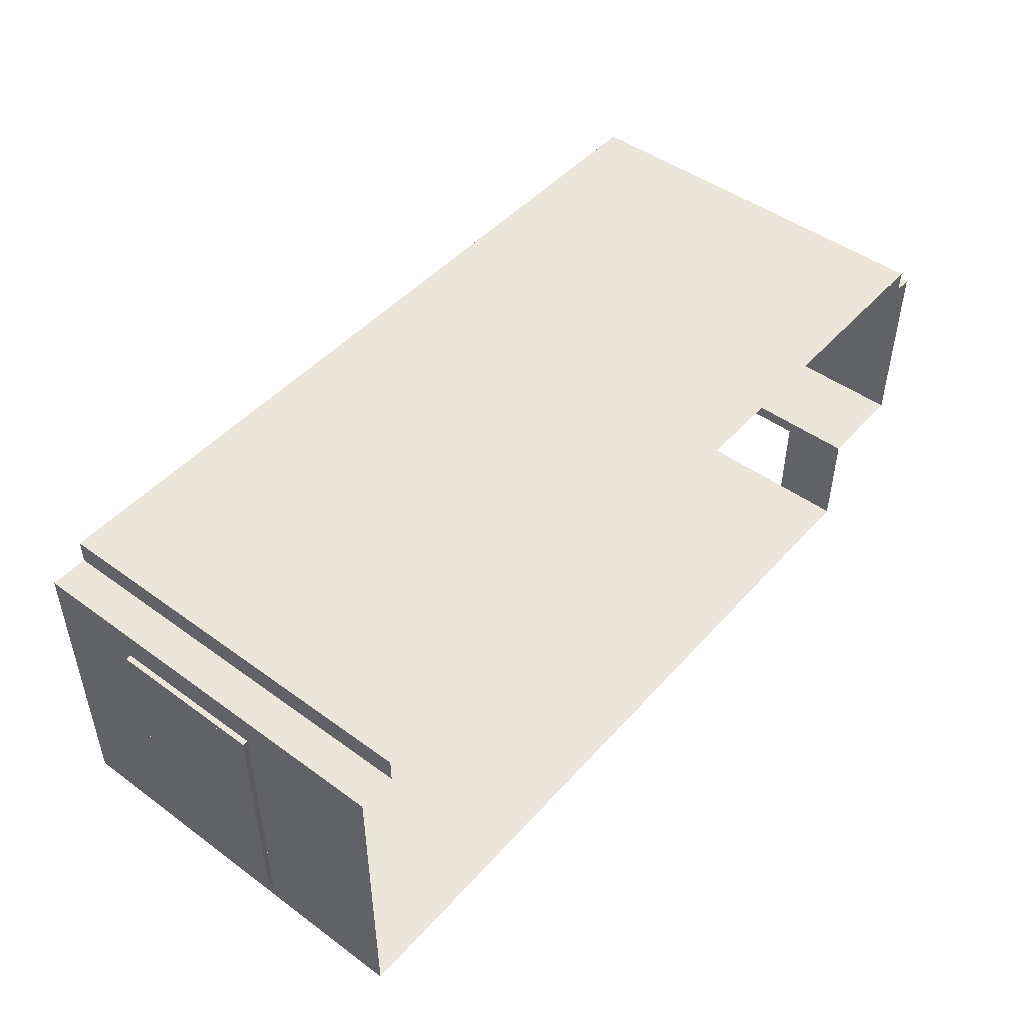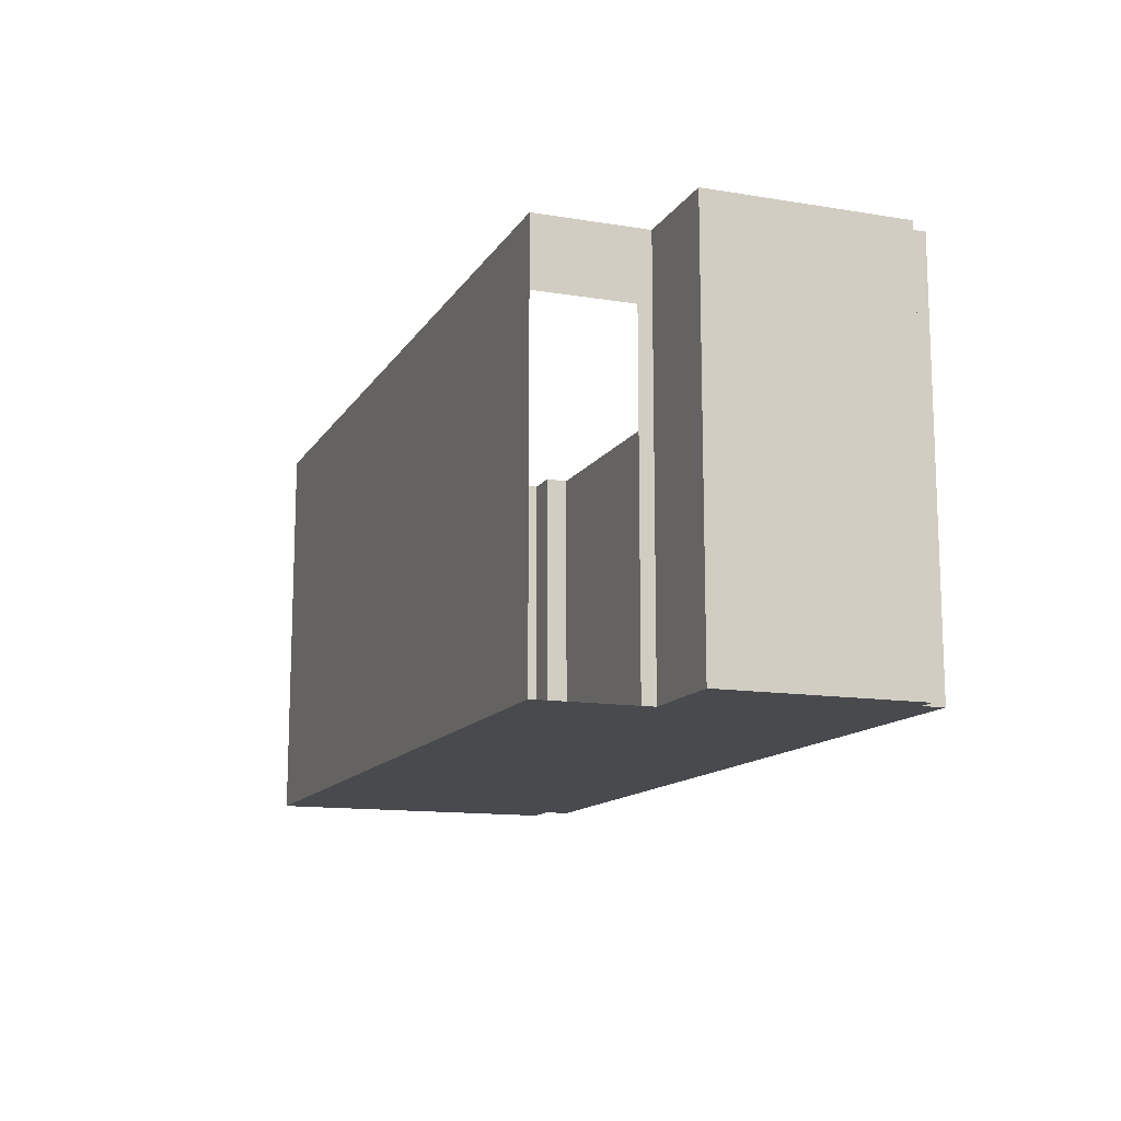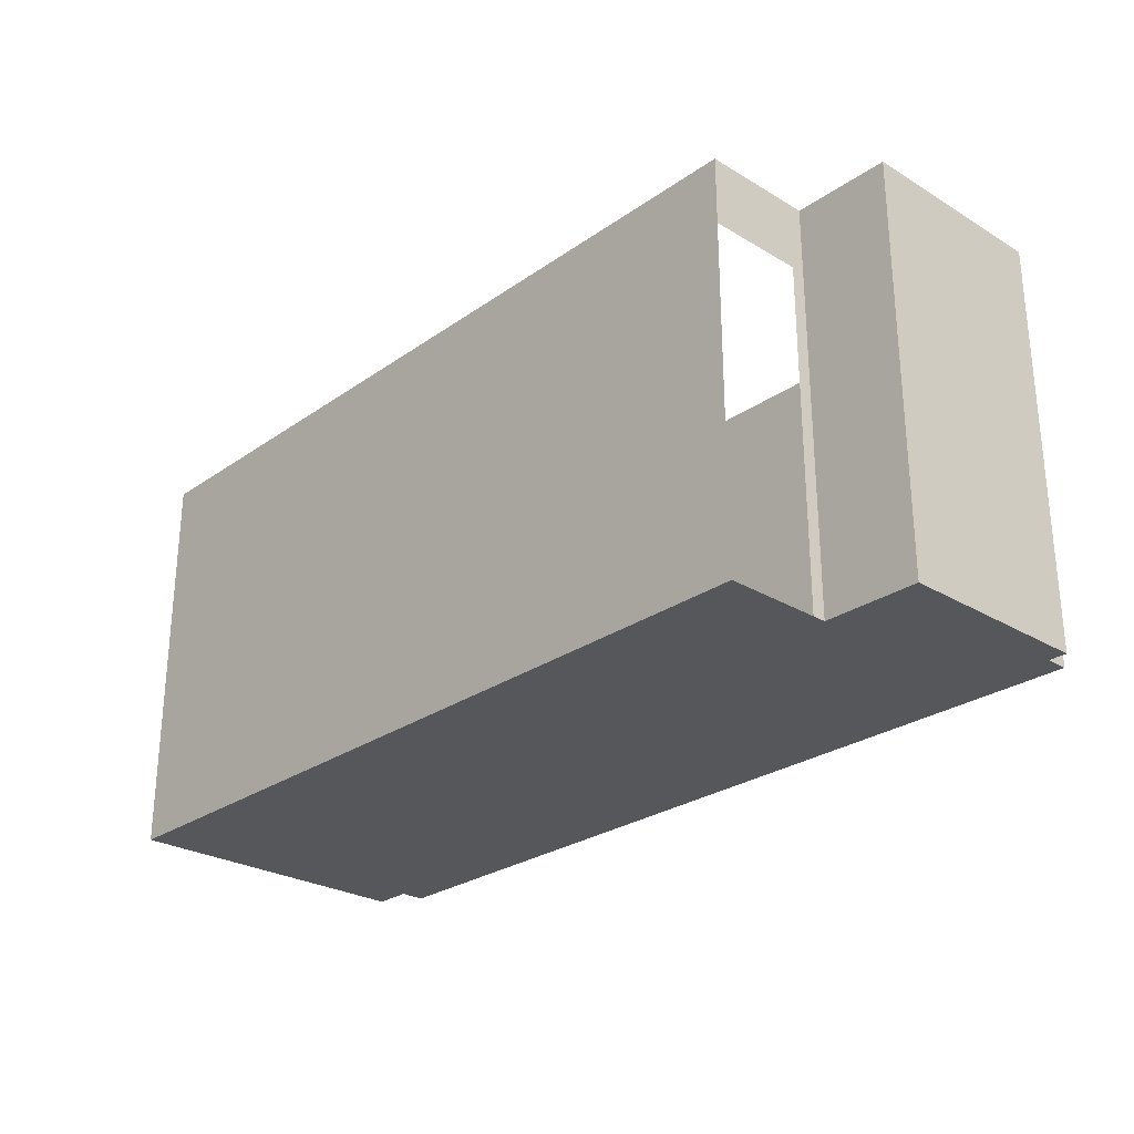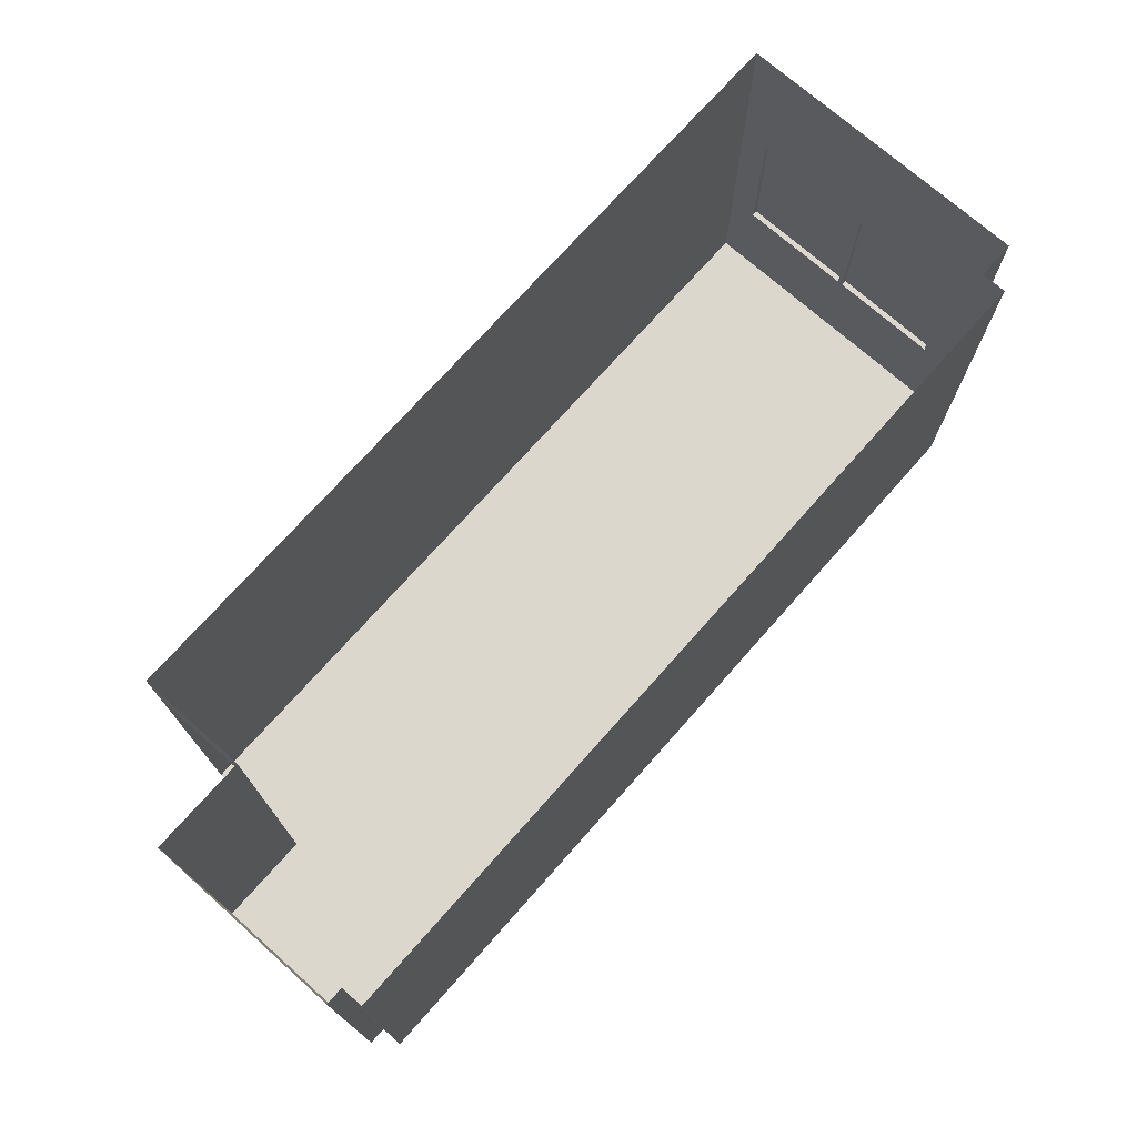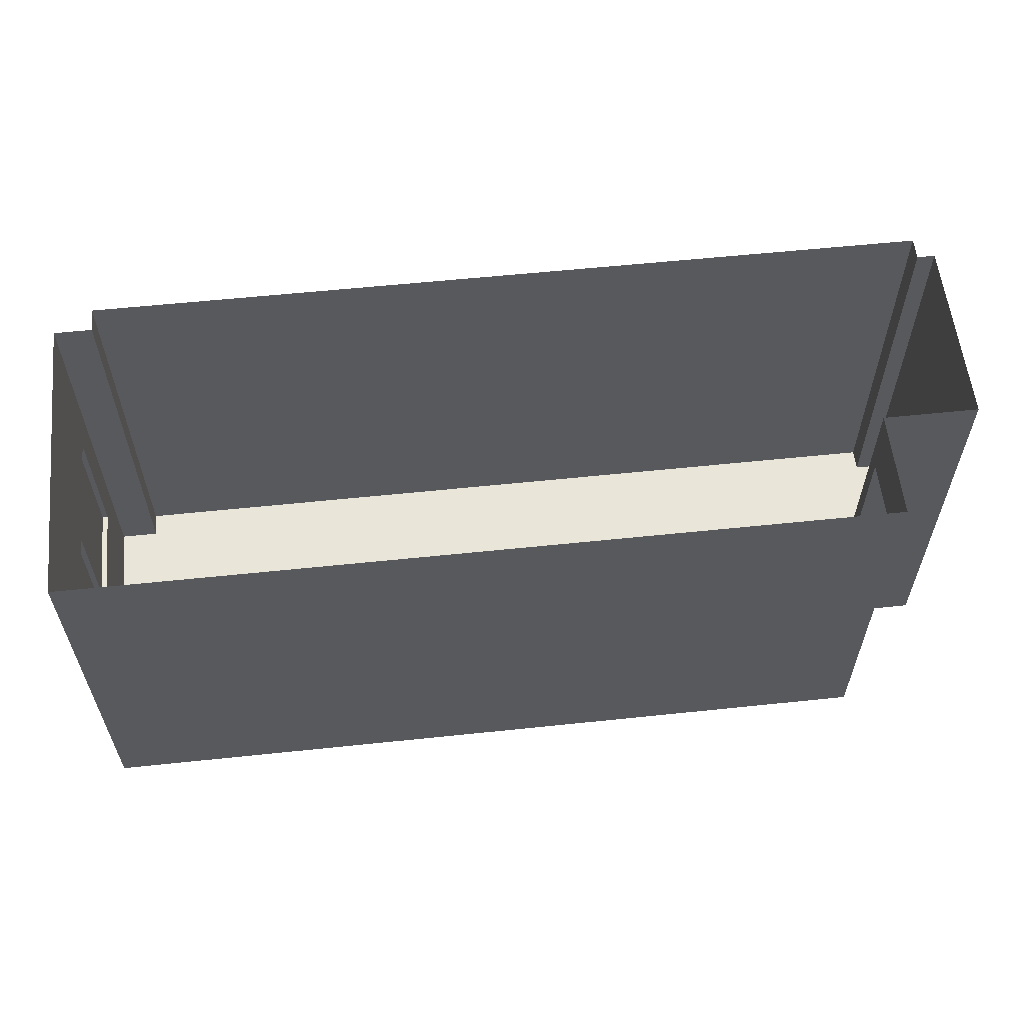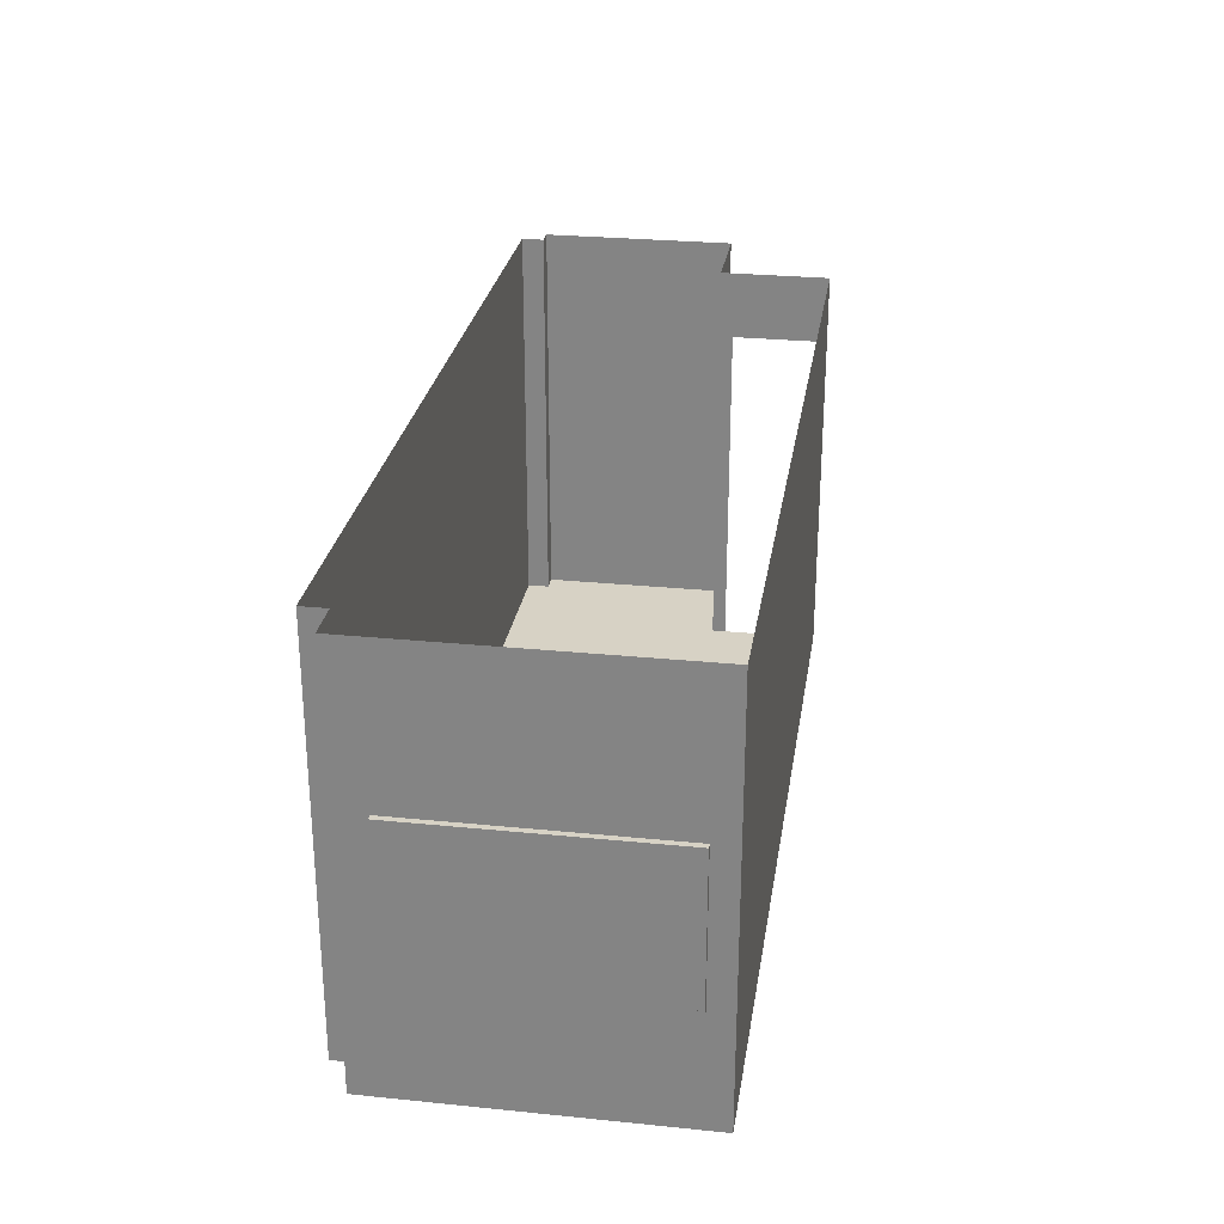
<metadata>
{"format":"obj","ext":"obj","renderer":"f3d","projection":"perspective","resolution":1024,"background":"white","views":[{"elev":47.4,"azim":129.4,"up":"+Z"},{"elev":-13.0,"azim":-110.6,"up":"+Y"},{"elev":-26.9,"azim":-132.9,"up":"+Y"},{"elev":72.9,"azim":-48.5,"up":"+Y"},{"elev":58.6,"azim":173.8,"up":"+Y"},{"elev":27.2,"azim":98.8,"up":"+Y"}]}
</metadata>
<code>
g Mesh1 ventana2_1 DES004 Model
v 29.23 9.123 -8.687
v 29.23 9.004 -8.708
v 29.23 9.004 -8.687
f 1 2 3
v 29.23 9.123 -8.708
f 2 1 4
f 3 2 1
v 29.23 9.001 -8.722
f 2 5 3
v 29.23 9.851 -8.722
f 5 2 6
f 6 2 5
f 6 2 4
f 4 2 6
f 4 1 2
v 29.23 9.801 -8.672
f 1 7 4
f 3 7 1
v 29.23 8.501 -8.672
f 3 8 7
f 5 8 3
v 29.23 8.451 -8.722
f 9 8 5
v 29.23 8.501 -7.622
f 8 9 10
f 5 8 9
f 3 8 5
f 7 8 3
v 29.28 8.501 -8.672
f 11 7 8
v 29.28 9.801 -8.672
f 7 11 12
f 8 7 11
f 12 11 7
v 29.28 9.851 -8.722
f 13 11 12
v 29.28 8.451 -8.722
f 14 11 13
v 29.28 8.501 -7.622
f 11 14 15
f 13 11 14
f 12 11 13
v 29.28 9.801 -7.622
f 11 16 12
f 16 11 15
f 15 11 16
f 11 10 15
f 10 11 8
f 8 11 10
f 15 10 11
f 10 16 15
v 29.23 9.801 -7.622
f 16 10 17
f 17 10 16
v 29.23 8.501 -7.572
f 10 18 17
f 9 18 10
v 29.23 8.451 -7.572
f 18 9 19
f 19 9 18
f 14 19 9
v 29.28 8.451 -7.572
f 19 14 20
f 9 19 14
f 20 14 19
v 29.28 8.501 -7.572
f 21 14 20
f 14 21 15
f 20 14 21
f 15 21 14
f 15 21 16
f 16 21 15
v 29.28 9.801 -7.572
f 16 21 22
f 22 21 16
f 22 18 21
v 29.23 9.801 -7.572
f 18 22 23
f 23 22 18
v 29.23 9.801 -6.572
f 22 24 23
v 29.28 9.801 -6.691
f 24 22 25
f 23 24 22
v 29.23 9.851 -6.522
f 24 26 23
v 29.23 9.123 -6.558
f 27 26 24
v 29.23 9.123 -6.537
f 28 26 27
v 29.23 9.004 -6.537
f 29 26 28
v 29.23 8.451 -6.522
f 29 30 26
v 29.23 8.501 -6.572
f 31 30 29
f 30 31 19
f 19 31 30
f 18 19 31
f 21 19 18
f 19 21 20
f 18 19 21
f 31 19 18
f 31 21 18
v 29.28 8.501 -6.572
f 21 31 32
f 18 21 31
f 21 18 22
f 21 25 22
v 29.28 9.801 -6.572
f 21 33 25
f 33 21 32
f 32 21 33
f 32 31 21
f 31 33 32
f 33 31 24
f 24 31 33
v 29.23 9.004 -6.558
f 31 34 24
f 34 31 29
f 24 34 31
f 24 34 27
f 27 34 24
f 34 28 27
f 28 34 29
f 29 34 28
f 29 31 34
f 29 30 31
f 26 30 29
v 29.28 8.451 -6.522
f 35 26 30
v 29.28 9.851 -6.522
f 26 35 36
f 30 26 35
f 36 35 26
f 32 35 36
f 35 32 20
f 20 32 35
f 21 20 32
f 20 21 19
f 32 20 21
f 35 19 20
f 19 35 30
f 20 19 35
f 30 35 19
f 36 35 32
f 32 36 33
f 33 36 32
f 33 36 25
f 25 36 33
f 25 36 22
f 22 36 25
v 29.28 9.851 -7.572
f 22 36 37
f 37 36 22
f 37 26 36
v 29.23 9.851 -7.572
f 26 37 38
f 38 37 26
f 37 23 38
f 23 37 22
f 38 23 37
f 17 23 38
f 17 18 23
f 17 18 10
f 23 18 17
f 38 23 17
f 23 26 38
f 23 26 24
f 38 26 23
f 24 26 27
f 27 26 28
f 28 26 29
f 27 28 34
f 17 38 7
f 7 38 17
f 6 7 38
f 6 4 7
f 7 4 6
f 4 7 1
f 1 7 3
f 38 7 6
v 29.23 9.851 -7.622
f 6 38 39
f 39 38 6
f 37 39 38
v 29.28 9.851 -7.622
f 39 37 40
f 40 37 39
f 13 37 40
f 13 12 37
f 37 12 13
v 29.28 9.801 -7.649
f 41 37 12
f 16 37 41
f 16 22 37
f 37 22 16
f 22 37 23
f 41 37 16
f 12 37 41
f 17 12 41
f 12 17 7
f 7 17 12
f 41 12 17
f 12 16 41
f 12 16 11
f 41 16 12
f 17 41 16
f 16 41 17
f 40 37 13
f 13 39 40
f 39 13 6
f 6 13 39
f 13 5 6
f 5 13 9
f 6 5 13
f 9 13 5
f 9 13 14
f 14 13 9
f 40 39 13
f 38 39 37
f 10 18 9
f 10 9 8
f 36 26 37
f 25 22 24
f 22 25 21
f 25 33 21
f 24 25 33
f 33 25 24
f 32 33 31
f 15 16 10
f 15 14 11
f 3 5 2
g Mesh2 ventana2_1 DES004 Model
l 2 3
l 4 2
l 1 4
l 3 1
g Mesh3 ventana2_1 DES004 Model
l 11 15
l 11 8
l 12 11
l 12 7
l 41 12
l 16 41
l 16 17
l 16 15
l 15 10
l 8 10
l 7 8
l 17 7
l 17 10
g Mesh4 ventana2_1 DES004 Model
l 5 6
l 9 5
l 14 9
l 14 13
l 20 14
l 21 20
l 21 18
l 22 21
l 22 23
l 37 22
l 40 37
l 13 40
l 13 6
l 6 39
l 40 39
l 39 38
l 37 38
l 37 36
l 36 26
l 36 35
l 35 30
l 35 20
l 20 19
l 18 19
l 18 31
l 23 18
l 24 23
l 31 24
l 32 31
l 32 33
l 21 32
l 33 24
l 33 25
l 25 22
l 38 23
l 38 26
l 26 30
l 30 19
l 19 9
g Mesh5 ventana2_1 DES004 Model
l 29 28
l 34 29
l 27 34
l 28 27
g Mesh6 DES004 Model
v 21.29 11.15 -6.025
v 28.89 7.551 -6.022
v 21.29 7.551 -6.025
f 42 43 44
v 28.89 11.15 -6.022
f 43 42 45
f 44 43 42
v 21.29 7.551 -6.225
f 43 46 44
v 21.98 7.551 -7.959
f 46 43 47
f 44 46 43
f 46 42 44
v 21.29 11.15 -6.225
f 42 46 48
f 44 42 46
f 48 46 42
v 21.13 11.15 -6.225
f 46 49 48
v 21.13 7.551 -6.225
f 49 46 50
f 50 46 49
v 21.13 7.551 -7.959
f 46 51 50
f 51 46 47
f 50 51 46
f 51 49 50
v 21.13 11.15 -7.959
f 49 51 52
f 50 49 51
f 52 51 49
v 21.98 11.15 -7.959
f 51 53 52
f 53 51 47
f 47 51 53
f 47 46 51
f 47 43 46
v 21.98 7.551 -8.079
f 47 43 54
f 54 43 47
v 21.98 7.551 -8.929
f 54 43 55
f 55 43 54
v 28.89 7.551 -6.242
f 55 43 56
f 56 43 55
v 28.89 11.15 -6.242
f 43 57 56
f 57 43 45
f 45 43 57
f 45 42 43
f 56 57 43
v 29.23 7.551 -6.242
f 57 58 56
v 29.23 11.15 -6.242
f 58 57 59
f 56 58 57
v 29.23 7.551 -8.722
f 60 56 58
v 29.23 7.551 -8.927
f 61 56 60
f 55 56 61
f 61 56 55
f 60 56 61
f 58 56 60
v 29.23 7.551 -6.522
f 60 58 62
f 62 58 60
v 29.23 8.451 -6.522
f 63 62 58
v 29.23 8.451 -8.722
f 62 63 64
f 58 62 63
f 64 63 62
f 62 64 60
f 60 64 62
v 29.23 11.15 -8.927
f 64 65 60
v 29.23 9.851 -8.722
f 66 65 64
v 29.23 9.851 -6.522
f 67 65 66
f 67 59 65
f 59 67 58
f 58 67 59
f 58 67 63
f 63 67 58
f 65 59 67
f 66 65 67
f 64 65 66
f 60 65 64
f 60 65 61
f 61 65 60
f 65 55 61
v 21.98 10.55 -8.929
f 55 65 68
f 61 55 65
f 68 65 55
v 21.98 11.15 -8.929
f 68 65 69
f 69 65 68
v 21.98 10.55 -8.079
f 69 70 68
f 53 70 69
f 70 53 47
f 69 70 53
f 68 70 69
f 47 53 70
f 70 47 54
f 54 47 70
f 59 57 58
f 52 53 51
f 48 49 46
g Mesh7 DES004 Model
l 44 43
l 44 42
l 46 44
l 50 46
l 50 49
l 51 50
l 47 51
l 47 53
l 54 47
l 54 70
l 54 55
l 61 55
l 61 65
l 60 61
l 62 60
l 58 62
l 58 59
l 56 58
l 43 56
l 43 45
l 42 45
l 48 42
l 49 48
l 52 49
l 53 52
l 69 53
l 68 69
l 70 68
l 55 68
l 65 69
l 59 65
l 57 59
l 45 57
l 56 57
l 51 52
l 46 48
g Mesh8 DES004 Model
l 64 66
l 63 64
l 63 67
l 67 66

</code>
